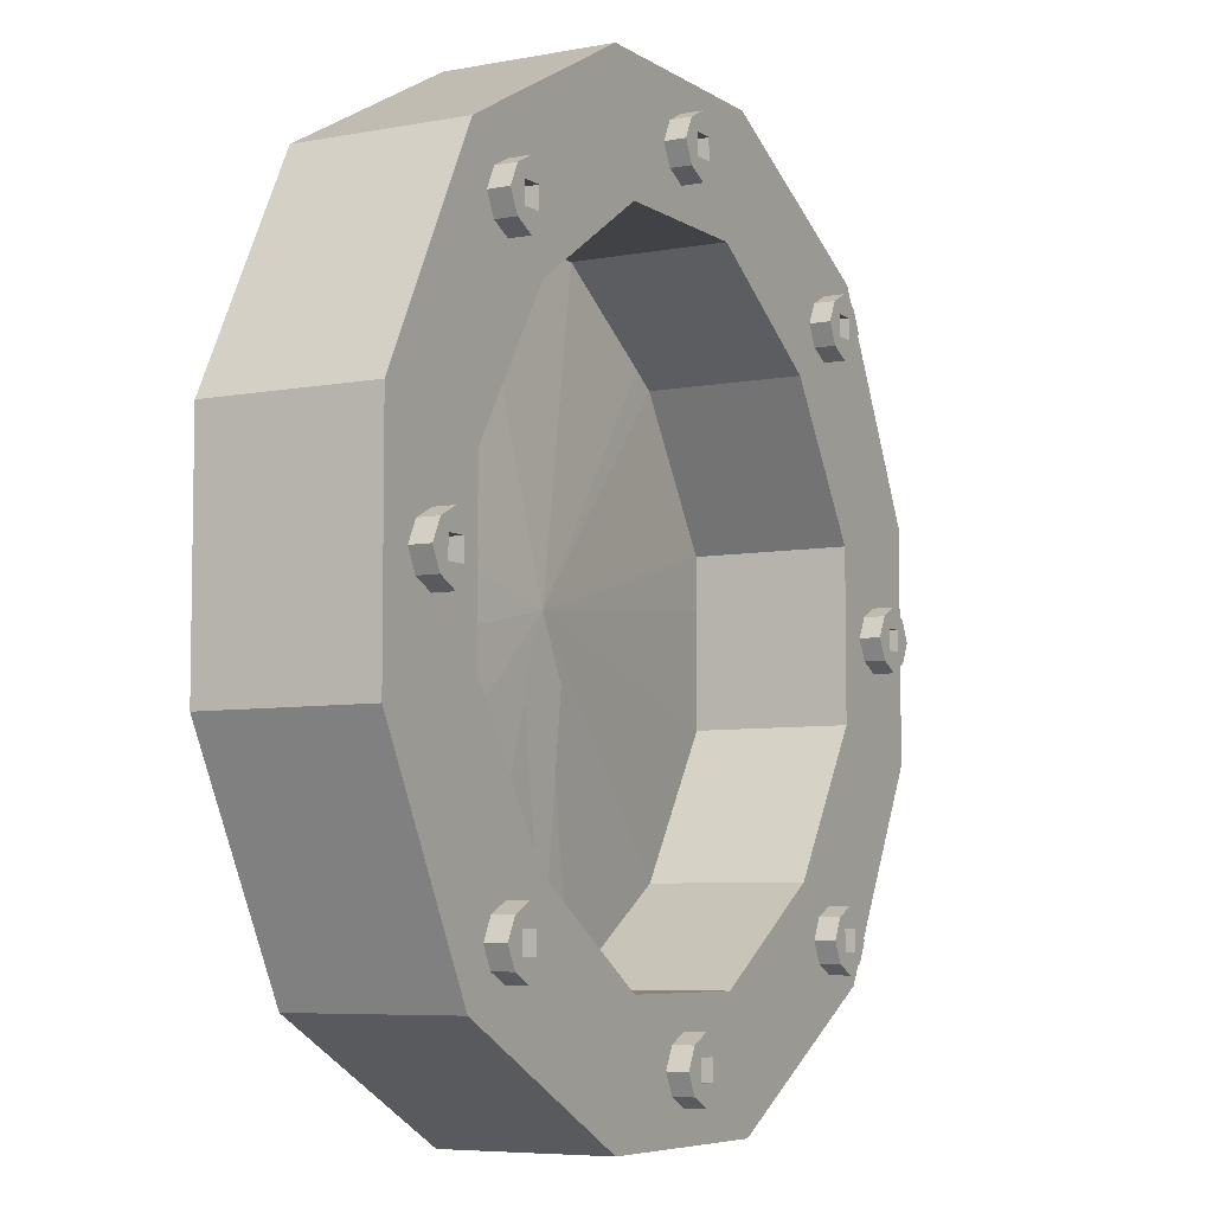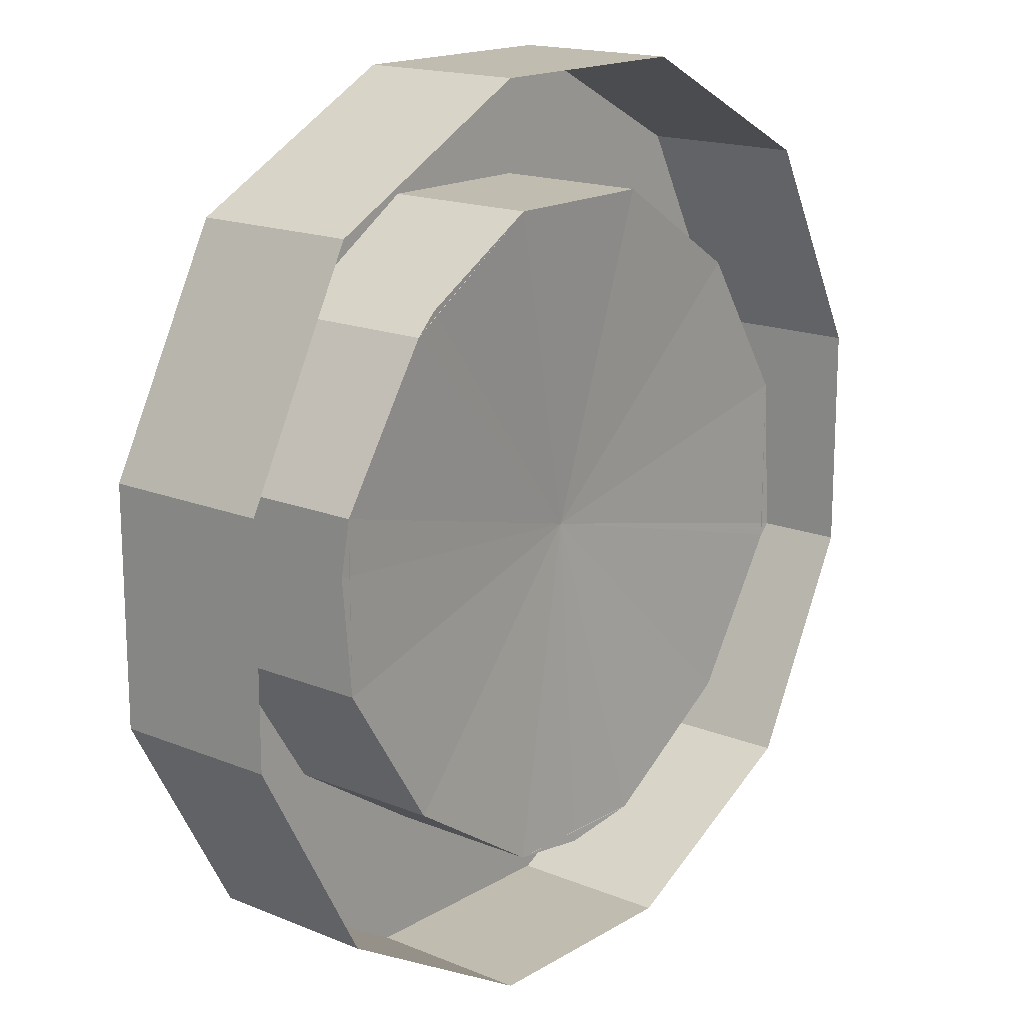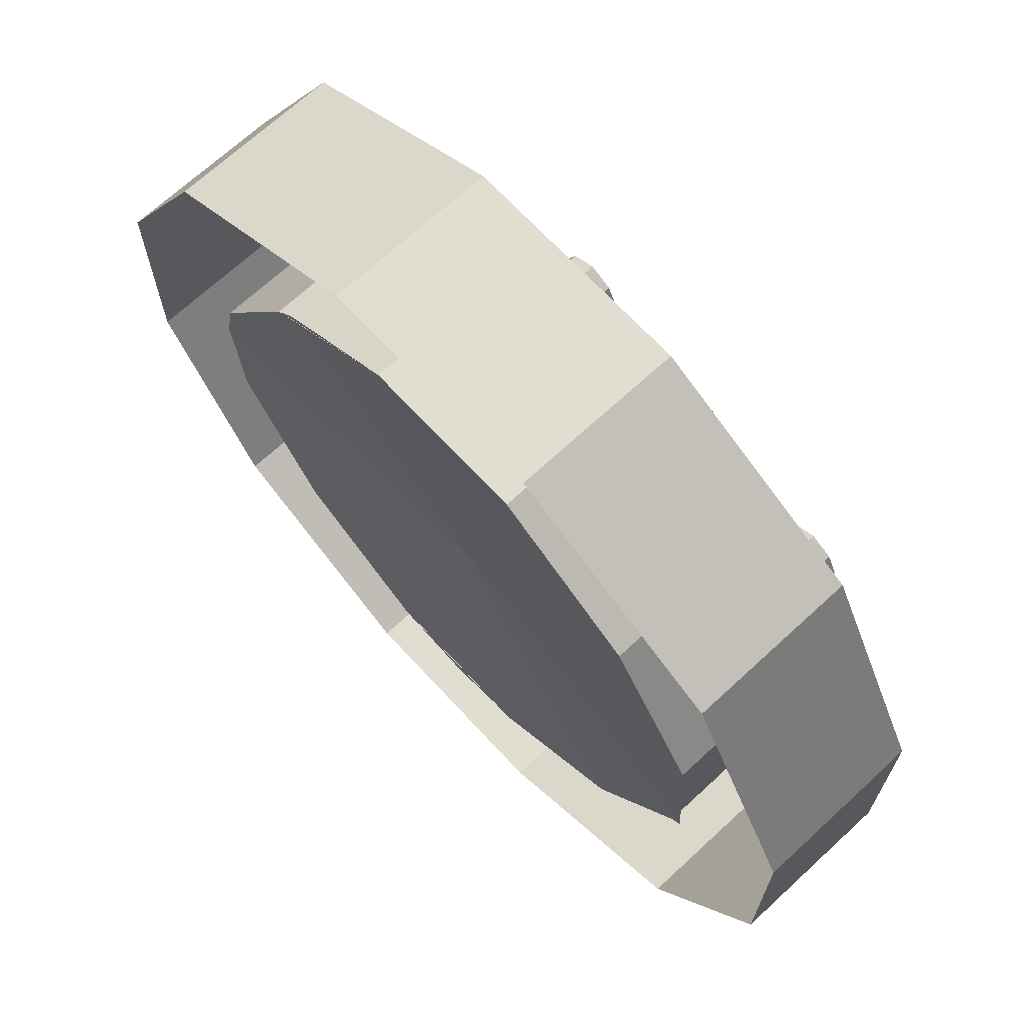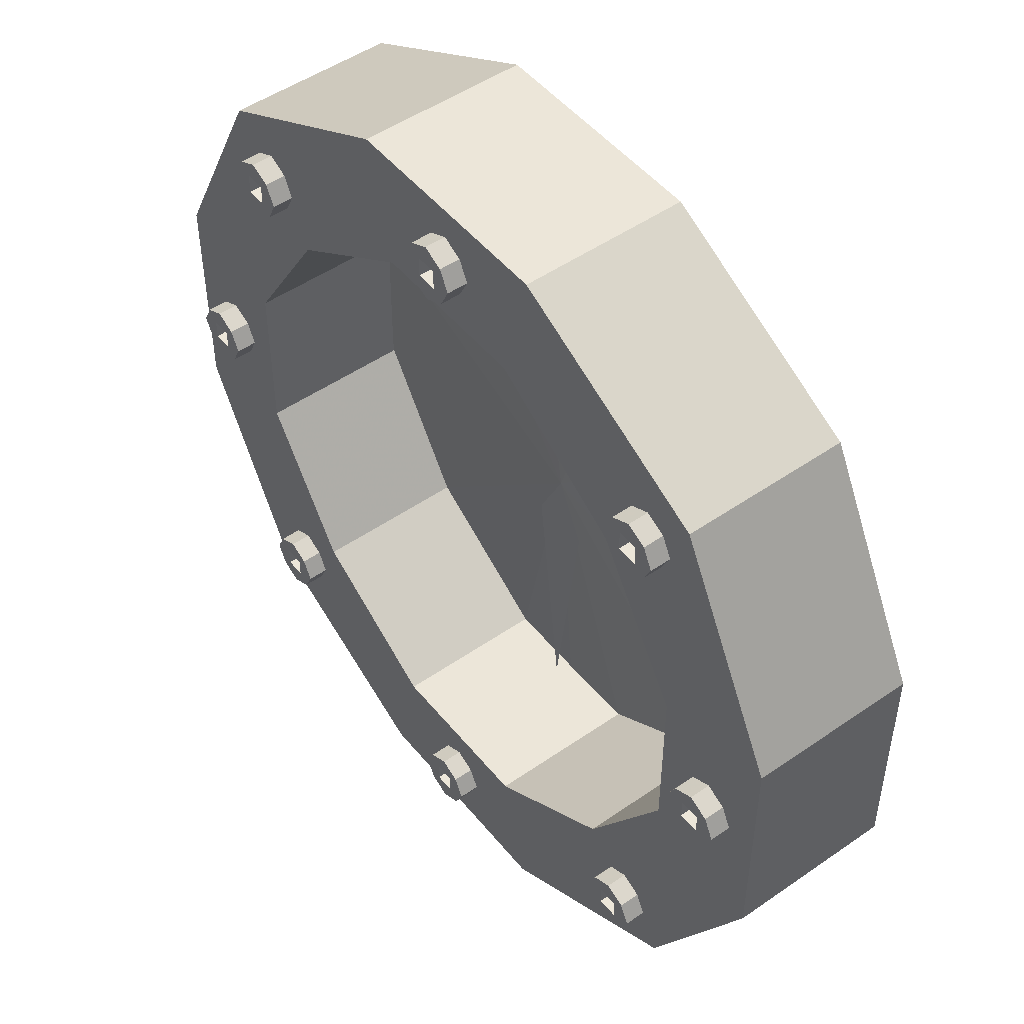
<metadata>
{"format":"obj","ext":"obj","renderer":"f3d","projection":"perspective","resolution":1024,"background":"white","views":[{"elev":-6.3,"azim":119.4,"up":"+Y"},{"elev":16.6,"azim":-50.2,"up":"+Y"},{"elev":68.9,"azim":47.2,"up":"+Y"},{"elev":49.5,"azim":-127.5,"up":"+Y"}]}
</metadata>
<code>
v 0 -0.3125 0
v -0.01562 -0.3047 0
v -0.01562 -0.3047 -0.01562
v 0 -0.3125 -0.01562
v 0.01562 -0.3047 0
v 0.01562 -0.3047 -0.01562
v 0.02344 -0.2891 0
v 0.02344 -0.2891 -0.01562
v 0.01562 -0.2734 0
v 0.01562 -0.2734 -0.01562
v 0 -0.2656 0
v 0 -0.2656 -0.01562
v -0.01562 -0.2734 0
v -0.01562 -0.2734 -0.01562
v -0.02344 -0.2891 0
v -0.02344 -0.2891 -0.01562
v -0.007812 -0.2969 -0.01562
v 0.007812 -0.2969 -0.01562
v 0.007812 -0.2812 -0.01562
v -0.007812 -0.2812 -0.01562
v -0.007812 -0.2812 0
v -0.007812 -0.2969 0
v 0.007812 -0.2969 0
v 0.007812 -0.2812 0
v -0.2422 0.0625 0.1016
v -0.2422 0.0625 0.1172
v -0.2422 -0.0625 0.1172
v -0.2422 -0.0625 0.1016
v -0.2422 0.0625 0.01562
v -0.1719 0.1719 0.01562
v -0.1719 0.1719 0.1016
v -0.1719 0.1719 0.1172
v 0 0 0.1016
v -0.25 0.02344 0.1172
v -0.1719 -0.1719 0.1172
v -0.1719 -0.1719 0.1016
v -0.2422 -0.0625 0.01562
v -0.2422 0.0625 0
v -0.1719 0.1719 0
v -0.0625 0.2422 0
v -0.0625 0.2422 0.01562
v -0.0625 0.2422 0.1016
v -0.0625 0.2422 0.1172
v 0.0625 0.2422 0.1016
v 0.0625 0.2422 0.1172
v -0.1562 0.1875 0.1172
v 0.1719 0.1719 0.1016
v 0.1719 0.1719 0.1172
v 0.2422 0.0625 0.1172
v 0.25 -0.05469 0.1172
v 0.2422 -0.0625 0.1172
v 0.1719 -0.1719 0.1172
v 0.0625 -0.2422 0.1172
v 0 -0.25 0.1172
v -0.0625 -0.2422 0.1172
v -0.0625 -0.2422 0.1016
v -0.1719 -0.1719 0.01562
v -0.2422 -0.0625 0
v -0.2578 0.0625 0
v -0.1875 0.1875 0
v -0.0625 0.2578 0
v 0.0625 0.2578 0
v 0.0625 0.2422 0
v 0.0625 0.2422 0.01562
v 0.1719 0.1719 0.01562
v 0.2422 0.0625 0.01562
v 0.2422 0.0625 0.1016
v 0.2422 -0.0625 0.1016
v 0.1719 -0.1719 0.1016
v 0.0625 -0.2422 0.1016
v -0.08594 -0.3359 0.01562
v -0.08594 -0.3359 0
v 0.08594 -0.3359 0
v 0.08594 -0.3359 0.01562
v -0.08594 -0.3359 0.125
v -0.25 -0.2422 0.125
v -0.25 -0.2422 0.01562
v -0.25 -0.2422 0
v -0.08594 -0.3203 0
v 0.08594 -0.3203 0
v 0.2344 -0.2344 0
v 0.25 -0.25 0
v 0.25 -0.25 0.01562
v 0.08594 -0.3359 0.125
v 0.08594 0.3359 0
v 0.08594 0.3359 0.01562
v 0.25 0.25 0.01562
v 0.25 0.25 0
v 0.08594 0.3203 0
v -0.08594 0.3203 0
v -0.08594 0.3359 0
v -0.08594 0.3359 0.01562
v 0.08594 0.3359 0.125
v 0.25 0.25 0.125
v 0.3359 0.08594 0.125
v 0.3359 0.08594 0.01562
v 0.3359 0.08594 0
v 0.2344 0.2344 0
v -0.2344 0.2344 0
v -0.25 0.25 0
v -0.25 0.25 0.01562
v -0.08594 0.3359 0.125
v -0.3359 0.08594 0
v -0.3359 0.08594 0.01562
v -0.25 0.25 0.125
v -0.3359 -0.08594 0
v -0.3359 -0.08594 0.01562
v -0.3359 0.08594 0.125
v -0.3359 -0.08594 0.125
v 0.3359 -0.08594 0
v 0.3359 -0.08594 0.01562
v 0.25 -0.25 0.125
v 0.3359 -0.08594 0.125
v 0.2422 0.0625 0
v 0.1719 0.1719 0
v 0.2578 0.0625 0
v 0.2578 -0.0625 0
v 0.2422 -0.0625 0
v 0.2422 -0.0625 0.01562
v 0.1719 -0.1719 0.01562
v 0.0625 -0.2422 0.01562
v -0.0625 -0.2422 0.01562
v -0.1719 -0.1719 0
v -0.2578 -0.0625 0
v -0.3203 0.08594 0
v 0.1719 -0.1719 0
v 0.0625 -0.2422 0
v -0.0625 -0.2422 0
v -0.1875 -0.1875 0
v -0.3203 -0.08594 0
v 0.3203 -0.08594 0
v 0.3203 0.08594 0
v 0.1875 0.1875 0
v 0.1875 -0.1875 0
v 0.0625 -0.2578 0
v -0.0625 -0.2578 0
v -0.2344 -0.2344 0
v 0 0.2656 0
v -0.01562 0.2734 0
v -0.01562 0.2734 -0.01562
v 0 0.2656 -0.01562
v 0.01562 0.2734 0
v 0.01562 0.2734 -0.01562
v 0.02344 0.2891 0
v 0.02344 0.2891 -0.01562
v 0.01562 0.3047 0
v 0.01562 0.3047 -0.01562
v 0 0.3125 0
v 0 0.3125 -0.01562
v -0.01562 0.3047 0
v -0.01562 0.3047 -0.01562
v -0.02344 0.2891 0
v -0.02344 0.2891 -0.01562
v -0.007812 0.2812 -0.01562
v 0.007812 0.2812 -0.01562
v 0.007812 0.2969 -0.01562
v -0.007812 0.2969 -0.01562
v -0.007812 0.2969 0
v -0.007812 0.2812 0
v 0.007812 0.2812 0
v 0.007812 0.2969 0
v 0.2891 -0.02344 0
v 0.2734 -0.01562 0
v 0.2734 -0.01562 -0.01562
v 0.2891 -0.02344 -0.01562
v 0.3047 -0.01562 0
v 0.3047 -0.01562 -0.01562
v 0.3125 0 0
v 0.3125 0 -0.01562
v 0.3047 0.01562 0
v 0.3047 0.01562 -0.01562
v 0.2891 0.02344 0
v 0.2891 0.02344 -0.01562
v 0.2734 0.01562 0
v 0.2734 0.01562 -0.01562
v 0.2656 0 0
v 0.2656 0 -0.01562
v 0.2812 -0.007812 -0.01562
v 0.2969 -0.007812 -0.01562
v 0.2969 0.007812 -0.01562
v 0.2812 0.007812 -0.01562
v 0.2812 0.007812 0
v 0.2812 -0.007812 0
v 0.2969 -0.007812 0
v 0.2969 0.007812 0
v -0.2891 -0.02344 0
v -0.3047 -0.01562 0
v -0.3047 -0.01562 -0.01562
v -0.2891 -0.02344 -0.01562
v -0.2734 -0.01562 0
v -0.2734 -0.01562 -0.01562
v -0.2656 0 0
v -0.2656 0 -0.01562
v -0.2734 0.01562 0
v -0.2734 0.01562 -0.01562
v -0.2891 0.02344 0
v -0.2891 0.02344 -0.01562
v -0.3047 0.01562 0
v -0.3047 0.01562 -0.01562
v -0.3125 0 0
v -0.3125 0 -0.01562
v -0.2969 -0.007812 -0.01562
v -0.2812 -0.007812 -0.01562
v -0.2812 0.007812 -0.01562
v -0.2969 0.007812 -0.01562
v -0.2969 0.007812 0
v -0.2969 -0.007812 0
v -0.2812 -0.007812 0
v -0.2812 0.007812 0
v -0.2109 -0.2344 0
v -0.2266 -0.2266 0
v -0.2266 -0.2266 -0.01562
v -0.2109 -0.2344 -0.01562
v -0.1953 -0.2266 0
v -0.1953 -0.2266 -0.01562
v -0.1875 -0.2109 0
v -0.1875 -0.2109 -0.01562
v -0.1953 -0.1953 0
v -0.1953 -0.1953 -0.01562
v -0.2109 -0.1875 0
v -0.2109 -0.1875 -0.01562
v -0.2266 -0.1953 0
v -0.2266 -0.1953 -0.01562
v -0.2344 -0.2109 0
v -0.2344 -0.2109 -0.01562
v -0.2188 -0.2188 -0.01562
v -0.2031 -0.2188 -0.01562
v -0.2031 -0.2031 -0.01562
v -0.2188 -0.2031 -0.01562
v -0.2188 -0.2031 0
v -0.2188 -0.2188 0
v -0.2031 -0.2188 0
v -0.2031 -0.2031 0
v 0.2109 -0.2344 0
v 0.1953 -0.2266 0
v 0.1953 -0.2266 -0.01562
v 0.2109 -0.2344 -0.01562
v 0.2266 -0.2266 0
v 0.2266 -0.2266 -0.01562
v 0.2344 -0.2109 0
v 0.2344 -0.2109 -0.01562
v 0.2266 -0.1953 0
v 0.2266 -0.1953 -0.01562
v 0.2109 -0.1875 0
v 0.2109 -0.1875 -0.01562
v 0.1953 -0.1953 0
v 0.1953 -0.1953 -0.01562
v 0.1875 -0.2109 0
v 0.1875 -0.2109 -0.01562
v 0.2031 -0.2188 -0.01562
v 0.2188 -0.2188 -0.01562
v 0.2188 -0.2031 -0.01562
v 0.2031 -0.2031 -0.01562
v 0.2031 -0.2031 0
v 0.2031 -0.2188 0
v 0.2188 -0.2188 0
v 0.2188 -0.2031 0
v 0.2109 0.1875 0
v 0.1953 0.1953 0
v 0.1953 0.1953 -0.01562
v 0.2109 0.1875 -0.01562
v 0.2266 0.1953 0
v 0.2266 0.1953 -0.01562
v 0.2344 0.2109 0
v 0.2344 0.2109 -0.01562
v 0.2266 0.2266 0
v 0.2266 0.2266 -0.01562
v 0.2109 0.2344 0
v 0.2109 0.2344 -0.01562
v 0.1953 0.2266 0
v 0.1953 0.2266 -0.01562
v 0.1875 0.2109 0
v 0.1875 0.2109 -0.01562
v 0.2031 0.2031 -0.01562
v 0.2188 0.2031 -0.01562
v 0.2188 0.2188 -0.01562
v 0.2031 0.2188 -0.01562
v 0.2031 0.2188 0
v 0.2031 0.2031 0
v 0.2188 0.2031 0
v 0.2188 0.2188 0
v -0.2109 0.1875 0
v -0.2266 0.1953 0
v -0.2266 0.1953 -0.01562
v -0.2109 0.1875 -0.01562
v -0.1953 0.1953 0
v -0.1953 0.1953 -0.01562
v -0.1875 0.2109 0
v -0.1875 0.2109 -0.01562
v -0.1953 0.2266 0
v -0.1953 0.2266 -0.01562
v -0.2109 0.2344 0
v -0.2109 0.2344 -0.01562
v -0.2266 0.2266 0
v -0.2266 0.2266 -0.01562
v -0.2344 0.2109 0
v -0.2344 0.2109 -0.01562
v -0.2188 0.2031 -0.01562
v -0.2031 0.2031 -0.01562
v -0.2031 0.2188 -0.01562
v -0.2188 0.2188 -0.01562
v -0.2188 0.2188 0
v -0.2188 0.2031 0
v -0.2031 0.2031 0
v -0.2031 0.2188 0
v 0.02344 -0.04688 0.1016
v 0 -0.2344 0.1016
v -0.02344 -0.04688 0.1016
f 1 2 3
f 1 3 4
f 1 4 5
f 5 4 6
f 5 6 7
f 7 6 8
f 7 8 9
f 9 8 10
f 9 10 11
f 11 10 12
f 11 12 13
f 13 12 14
f 13 14 15
f 15 14 16
f 15 16 2
f 2 16 3
f 3 16 17
f 3 17 4
f 4 17 18
f 4 18 6
f 6 18 8
f 8 18 19
f 8 19 10
f 10 19 12
f 12 19 20
f 12 20 14
f 14 20 16
f 16 20 17
f 17 20 21
f 17 21 22
f 17 22 18
f 18 22 23
f 18 23 19
f 19 23 24
f 19 24 20
f 20 24 21
f 25 26 27
f 25 27 28
f 25 31 26
f 26 31 32
f 27 35 28
f 28 35 36
f 29 37 38
f 29 38 39
f 29 39 30
f 30 39 40
f 30 40 41
f 31 42 32
f 32 42 43
f 43 42 44
f 43 44 45
f 45 44 47
f 45 47 48
f 35 55 36
f 36 55 56
f 37 57 58
f 37 58 38
f 38 58 59
f 38 59 60
f 38 60 39
f 39 60 61
f 39 61 40
f 40 61 62
f 40 62 63
f 40 63 41
f 41 63 64
f 47 67 48
f 48 67 49
f 49 67 68
f 49 68 51
f 51 68 69
f 51 69 52
f 52 69 70
f 52 70 53
f 53 70 56
f 53 56 55
f 71 72 73
f 71 73 74
f 71 77 72
f 72 77 78
f 72 78 79
f 72 79 80
f 72 80 73
f 73 80 81
f 73 81 82
f 73 82 74
f 74 82 83
f 85 86 87
f 85 87 88
f 85 88 89
f 85 89 90
f 85 90 91
f 85 91 86
f 86 91 92
f 87 96 88
f 88 96 97
f 88 97 98
f 88 98 89
f 90 99 91
f 91 99 100
f 91 100 92
f 92 100 101
f 101 100 103
f 101 103 104
f 104 103 106
f 104 106 107
f 107 106 78
f 107 78 77
f 83 82 110
f 83 110 111
f 111 110 97
f 111 97 96
f 114 66 65
f 114 65 115
f 114 115 116
f 114 116 117
f 114 117 118
f 114 118 66
f 66 118 119
f 57 122 123
f 57 123 58
f 58 123 124
f 58 124 59
f 119 118 126
f 119 126 120
f 120 126 127
f 120 127 121
f 121 127 128
f 121 128 122
f 122 128 123
f 123 128 129
f 123 129 124
f 125 130 103
f 125 103 100
f 125 100 99
f 64 63 115
f 64 115 65
f 110 131 132
f 110 132 97
f 97 132 98
f 62 133 63
f 63 133 115
f 115 133 116
f 117 134 118
f 118 134 126
f 126 134 135
f 126 135 127
f 127 135 136
f 127 136 128
f 128 136 129
f 130 137 106
f 130 106 103
f 82 81 131
f 82 131 110
f 78 137 79
f 137 78 106
f 138 139 140
f 138 140 141
f 138 141 142
f 142 141 143
f 142 143 144
f 144 143 145
f 144 145 146
f 146 145 147
f 146 147 148
f 148 147 149
f 148 149 150
f 150 149 151
f 150 151 152
f 152 151 153
f 152 153 139
f 139 153 140
f 140 153 154
f 140 154 141
f 141 154 155
f 141 155 143
f 143 155 145
f 145 155 156
f 145 156 147
f 147 156 149
f 149 156 157
f 149 157 151
f 151 157 153
f 153 157 154
f 154 157 158
f 154 158 159
f 154 159 155
f 155 159 160
f 155 160 156
f 156 160 161
f 156 161 157
f 157 161 158
f 162 163 164
f 162 164 165
f 162 165 166
f 166 165 167
f 166 167 168
f 168 167 169
f 168 169 170
f 170 169 171
f 170 171 172
f 172 171 173
f 172 173 174
f 174 173 175
f 174 175 176
f 176 175 177
f 176 177 163
f 163 177 164
f 164 177 178
f 164 178 165
f 165 178 179
f 165 179 167
f 167 179 169
f 169 179 180
f 169 180 171
f 171 180 173
f 173 180 181
f 173 181 175
f 175 181 177
f 177 181 178
f 178 181 182
f 178 182 183
f 178 183 179
f 179 183 184
f 179 184 180
f 180 184 185
f 180 185 181
f 181 185 182
f 186 187 188
f 186 188 189
f 186 189 190
f 190 189 191
f 190 191 192
f 192 191 193
f 192 193 194
f 194 193 195
f 194 195 196
f 196 195 197
f 196 197 198
f 198 197 199
f 198 199 200
f 200 199 201
f 200 201 187
f 187 201 188
f 188 201 202
f 188 202 189
f 189 202 203
f 189 203 191
f 191 203 193
f 193 203 204
f 193 204 195
f 195 204 197
f 197 204 205
f 197 205 199
f 199 205 201
f 201 205 202
f 202 205 206
f 202 206 207
f 202 207 203
f 203 207 208
f 203 208 204
f 204 208 209
f 204 209 205
f 205 209 206
f 210 211 212
f 210 212 213
f 210 213 214
f 214 213 215
f 214 215 216
f 216 215 217
f 216 217 218
f 218 217 219
f 218 219 220
f 220 219 221
f 220 221 222
f 222 221 223
f 222 223 224
f 224 223 225
f 224 225 211
f 211 225 212
f 212 225 226
f 212 226 213
f 213 226 227
f 213 227 215
f 215 227 217
f 217 227 228
f 217 228 219
f 219 228 221
f 221 228 229
f 221 229 223
f 223 229 225
f 225 229 226
f 226 229 230
f 226 230 231
f 226 231 227
f 227 231 232
f 227 232 228
f 228 232 233
f 228 233 229
f 229 233 230
f 234 235 236
f 234 236 237
f 234 237 238
f 238 237 239
f 238 239 240
f 240 239 241
f 240 241 242
f 242 241 243
f 242 243 244
f 244 243 245
f 244 245 246
f 246 245 247
f 246 247 248
f 248 247 249
f 248 249 235
f 235 249 236
f 236 249 250
f 236 250 237
f 237 250 251
f 237 251 239
f 239 251 241
f 241 251 252
f 241 252 243
f 243 252 245
f 245 252 253
f 245 253 247
f 247 253 249
f 249 253 250
f 250 253 254
f 250 254 255
f 250 255 251
f 251 255 256
f 251 256 252
f 252 256 257
f 252 257 253
f 253 257 254
f 258 259 260
f 258 260 261
f 258 261 262
f 262 261 263
f 262 263 264
f 264 263 265
f 264 265 266
f 266 265 267
f 266 267 268
f 268 267 269
f 268 269 270
f 270 269 271
f 270 271 272
f 272 271 273
f 272 273 259
f 259 273 260
f 260 273 274
f 260 274 261
f 261 274 275
f 261 275 263
f 263 275 265
f 265 275 276
f 265 276 267
f 267 276 269
f 269 276 277
f 269 277 271
f 271 277 273
f 273 277 274
f 274 277 278
f 274 278 279
f 274 279 275
f 275 279 280
f 275 280 276
f 276 280 281
f 276 281 277
f 277 281 278
f 282 283 284
f 282 284 285
f 282 285 286
f 286 285 287
f 286 287 288
f 288 287 289
f 288 289 290
f 290 289 291
f 290 291 292
f 292 291 293
f 292 293 294
f 294 293 295
f 294 295 296
f 296 295 297
f 296 297 283
f 283 297 284
f 284 297 298
f 284 298 285
f 285 298 299
f 285 299 287
f 287 299 289
f 289 299 300
f 289 300 291
f 291 300 293
f 293 300 301
f 293 301 295
f 295 301 297
f 297 301 298
f 298 301 302
f 298 302 303
f 298 303 299
f 299 303 304
f 299 304 300
f 300 304 305
f 300 305 301
f 301 305 302
f 25 28 29
f 25 29 30
f 25 30 31
f 28 36 37
f 28 37 29
f 30 41 31
f 31 41 42
f 33 50 51
f 33 51 52
f 33 52 53
f 33 53 54
f 36 56 57
f 36 57 37
f 41 64 42
f 42 64 44
f 44 64 65
f 44 65 47
f 47 65 66
f 47 66 67
f 71 74 75
f 71 75 76
f 71 76 77
f 74 83 84
f 74 84 75
f 86 92 93
f 86 93 94
f 86 94 87
f 87 94 95
f 87 95 96
f 89 98 62
f 89 62 61
f 89 61 90
f 90 61 60
f 90 60 99
f 92 101 102
f 92 102 93
f 101 104 105
f 101 105 102
f 104 107 108
f 104 108 105
f 107 77 109
f 107 109 108
f 83 111 112
f 83 112 84
f 111 96 113
f 111 113 112
f 66 119 67
f 67 119 68
f 68 119 120
f 68 120 69
f 69 120 121
f 69 121 70
f 70 121 122
f 70 122 56
f 56 122 57
f 59 124 125
f 59 125 99
f 59 99 60
f 124 129 130
f 124 130 125
f 98 132 133
f 98 133 62
f 116 133 132
f 116 132 131
f 116 131 117
f 117 131 81
f 117 81 134
f 129 136 137
f 129 137 130
f 79 137 136
f 79 136 135
f 79 135 80
f 80 135 134
f 80 134 81
f 77 76 109
f 96 95 113
f 26 32 33
f 26 33 34
f 46 33 32
f 34 33 27
f 27 33 35
f 33 54 55
f 33 55 35
f 43 45 33
f 43 33 46
f 45 48 33
f 33 48 49
f 33 49 50
f 306 307 308
f 306 308 33

</code>
